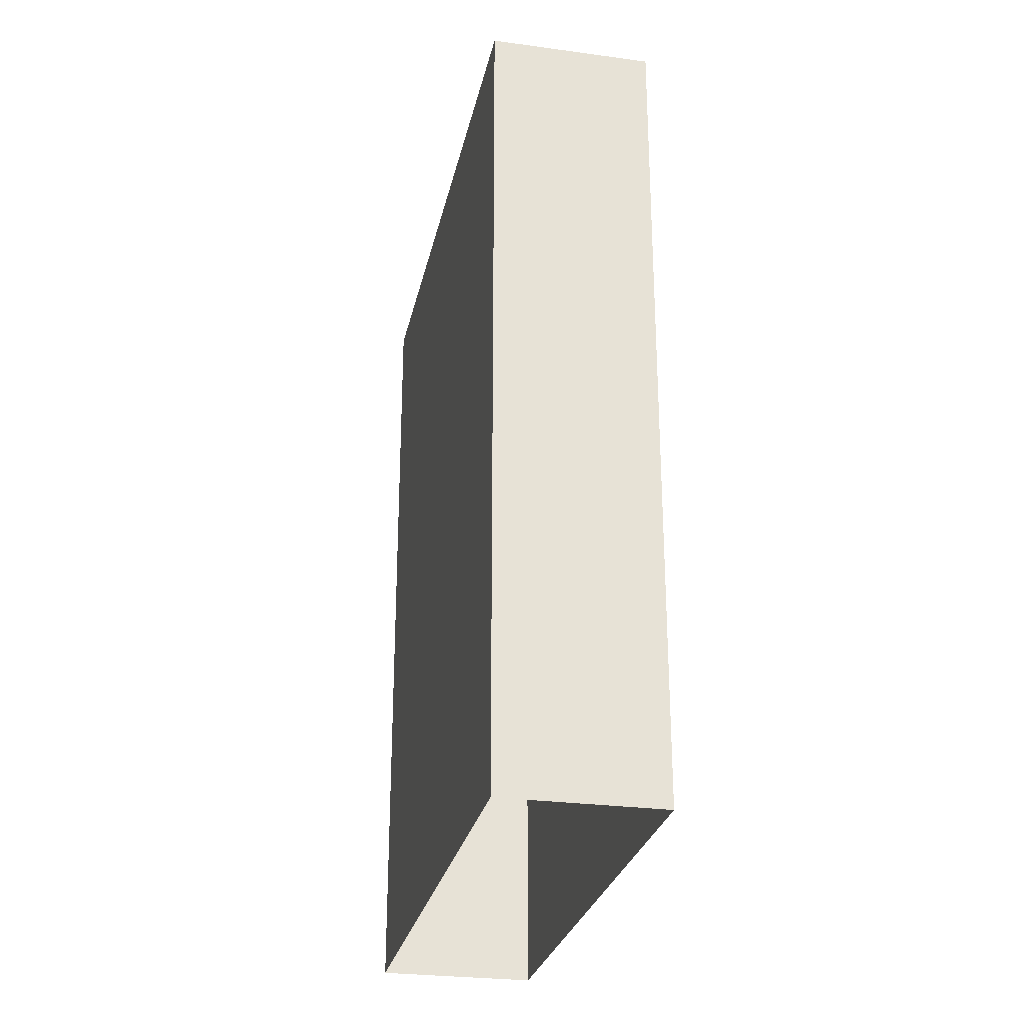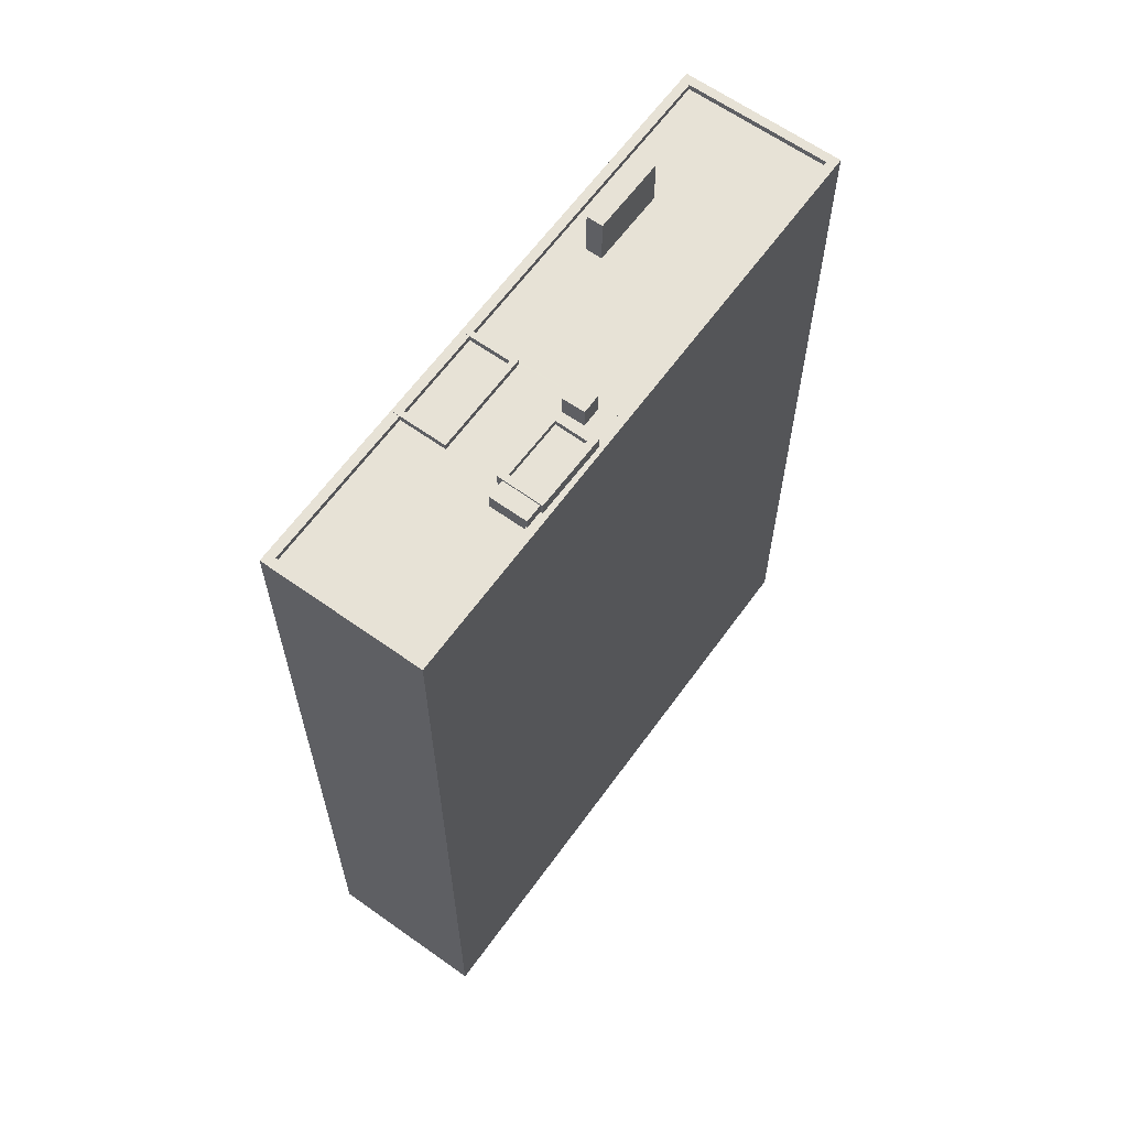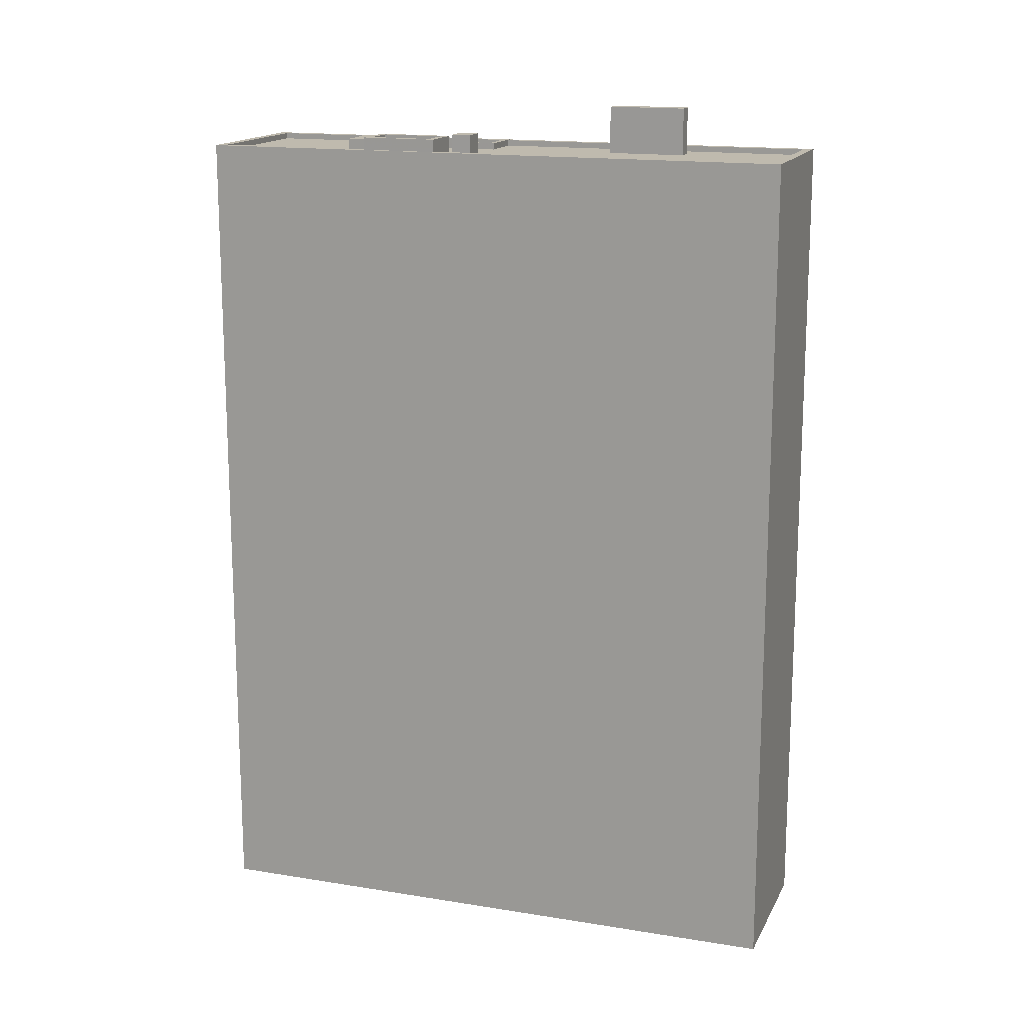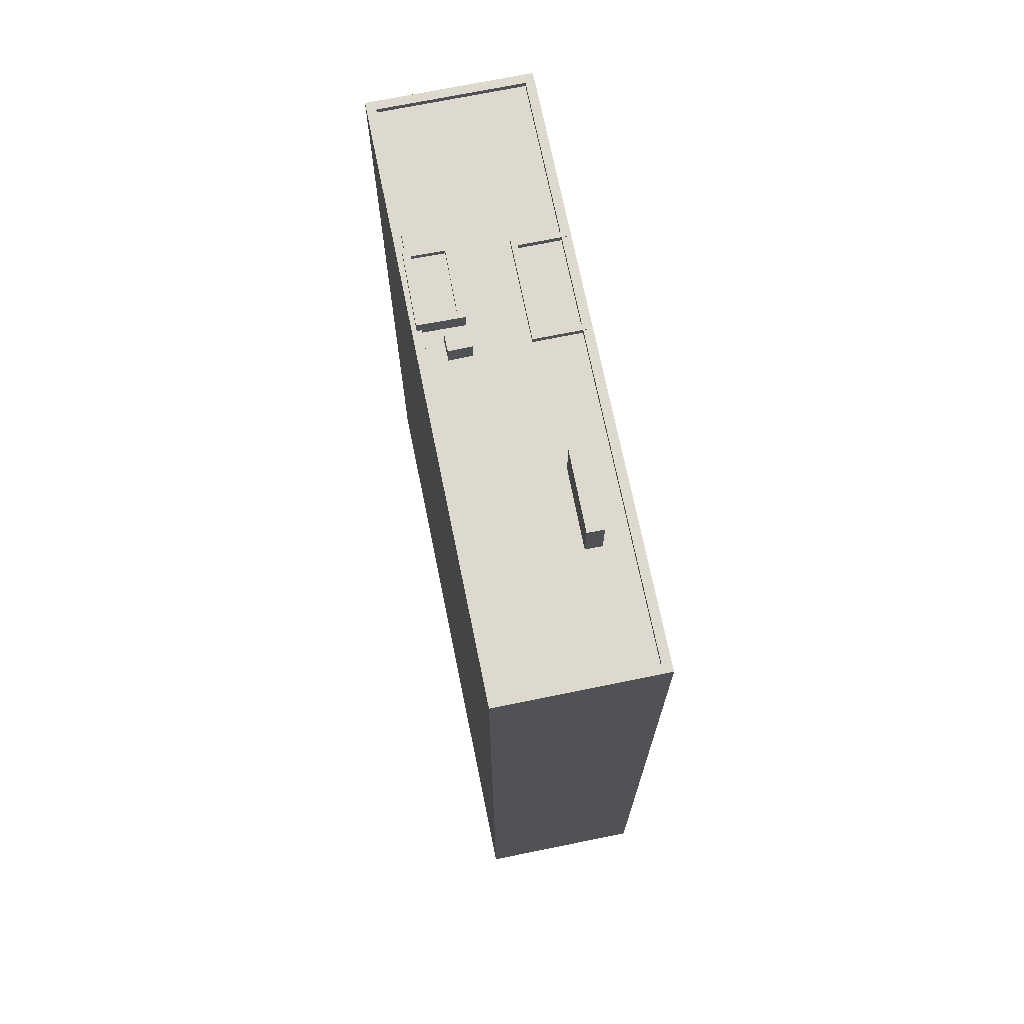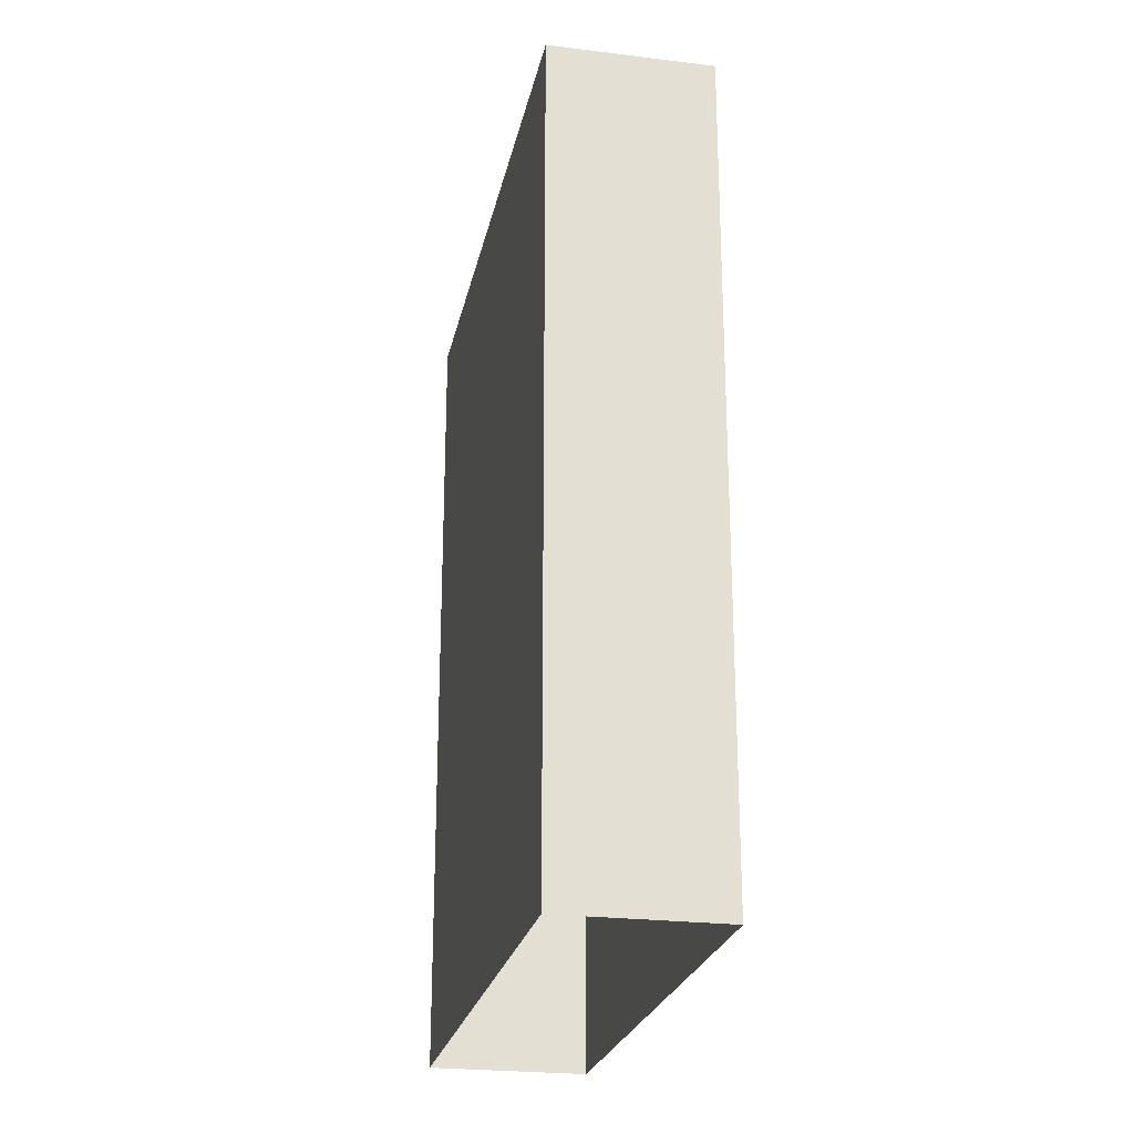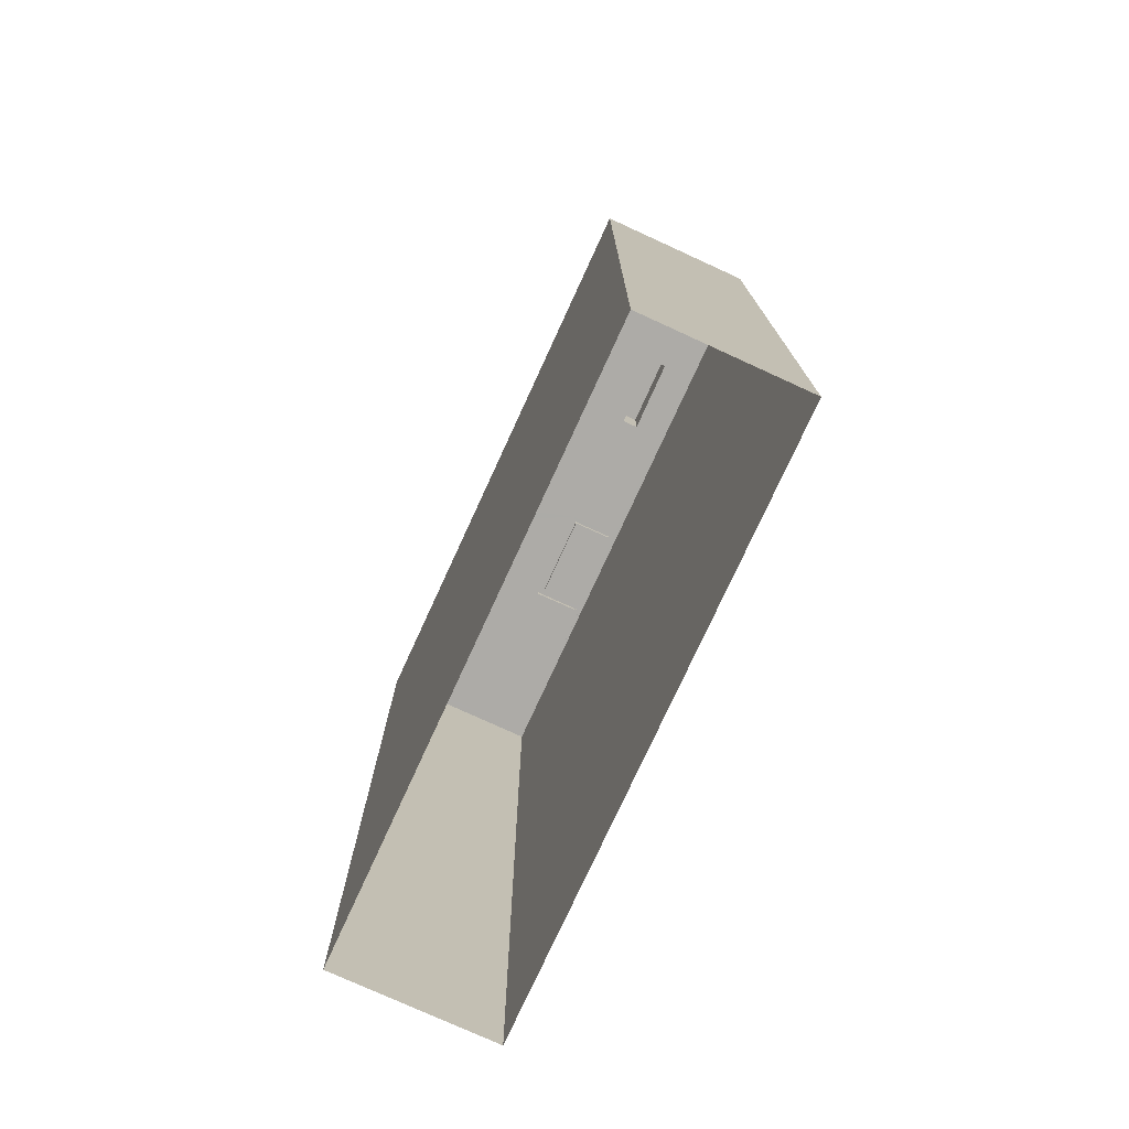
<metadata>
{"format":"obj","ext":"obj","renderer":"f3d","projection":"perspective","resolution":1024,"background":"white","views":[{"elev":-27.3,"azim":-39.4,"up":"+Z"},{"elev":63.2,"azim":-171.8,"up":"+Z"},{"elev":15.6,"azim":-98.6,"up":"+Z"},{"elev":71.4,"azim":-39.1,"up":"+Z"},{"elev":-24.1,"azim":-39.1,"up":"+Z"},{"elev":-76.4,"azim":-52.2,"up":"+Z"}]}
</metadata>
<code>
v -5383 -3.662e+04 1.791
v -5371 -3.66e+04 1.796
v -5365 -3.66e+04 1.795
v -5377 -3.663e+04 1.789
v -5374 -3.661e+04 38.55
v -5372 -3.661e+04 38.55
v -5374 -3.661e+04 38.55
v -5372 -3.661e+04 38.55
v -5373 -3.661e+04 38.39
v -5375 -3.661e+04 38.39
v -5374 -3.661e+04 38.39
v -5374 -3.661e+04 38.39
v -5374 -3.661e+04 38.64
v -5374 -3.661e+04 38.64
v -5372 -3.661e+04 38.64
v -5373 -3.661e+04 38.64
v -5374 -3.661e+04 38.64
v -5374 -3.661e+04 38.64
v -5376 -3.661e+04 38.64
v -5375 -3.661e+04 38.64
v -5366 -3.66e+04 37.85
v -5371 -3.66e+04 37.86
v -5372 -3.661e+04 37.85
v -5369 -3.661e+04 37.85
v -5370 -3.661e+04 37.85
v -5372 -3.661e+04 37.85
v -5371 -3.661e+04 37.85
v -5371 -3.661e+04 37.85
v -5374 -3.661e+04 37.85
v -5375 -3.661e+04 37.85
v -5375 -3.661e+04 37.85
v -5376 -3.661e+04 37.85
v -5373 -3.661e+04 37.85
v -5375 -3.661e+04 37.85
v -5374 -3.661e+04 37.85
v -5374 -3.661e+04 37.85
v -5372 -3.661e+04 37.85
v -5372 -3.661e+04 37.85
v -5368 -3.661e+04 37.85
v -5372 -3.661e+04 37.85
v -5370 -3.661e+04 37.85
v -5370 -3.661e+04 37.85
v -5368 -3.661e+04 37.85
v -5365 -3.66e+04 37.85
v -5374 -3.662e+04 37.85
v -5377 -3.663e+04 37.85
v -5370 -3.662e+04 37.85
v -5376 -3.662e+04 37.85
v -5378 -3.663e+04 37.85
v -5376 -3.662e+04 37.85
v -5382 -3.662e+04 37.85
v -5375 -3.662e+04 37.85
v -5383 -3.662e+04 38.1
v -5377 -3.663e+04 38.1
v -5377 -3.663e+04 38.1
v -5371 -3.66e+04 38.11
v -5365 -3.66e+04 38.1
v -5371 -3.66e+04 38.11
v -5365 -3.66e+04 38.1
v -5368 -3.661e+04 38.1
v -5382 -3.662e+04 38.1
v -5370 -3.662e+04 38.1
v -5370 -3.662e+04 38.1
v -5370 -3.661e+04 38.1
v -5370 -3.662e+04 38.1
v -5368 -3.661e+04 38.1
v -5368 -3.661e+04 38.1
v -5368 -3.661e+04 38.1
v -5375 -3.661e+04 38.1
v -5376 -3.661e+04 38.1
v -5374 -3.661e+04 38.1
v -5373 -3.661e+04 38.1
v -5374 -3.661e+04 38.1
v -5374 -3.661e+04 38.1
v -5374 -3.661e+04 38.79
v -5375 -3.661e+04 38.79
v -5375 -3.661e+04 38.79
v -5374 -3.661e+04 38.79
v -5368 -3.661e+04 38.13
v -5370 -3.661e+04 38.13
v -5368 -3.661e+04 38.13
v -5372 -3.661e+04 38.13
v -5370 -3.662e+04 38.13
v -5370 -3.662e+04 38.13
v -5372 -3.661e+04 38.13
v -5370 -3.661e+04 38.13
v -5374 -3.662e+04 39.92
v -5376 -3.662e+04 39.92
v -5376 -3.662e+04 39.92
v -5375 -3.662e+04 39.92
f 1 2 3
f 4 1 3
f 5 6 7
f 5 8 6
f 9 10 11
f 9 12 10
f 13 14 15
f 16 13 15
f 15 17 18
f 19 14 13
f 19 18 17
f 15 18 16
f 20 19 13
f 18 19 20
f 21 22 23
f 24 21 25
f 26 27 28
f 26 29 27
f 30 31 32
f 23 22 33
f 31 34 32
f 25 35 26
f 26 36 29
f 31 36 35
f 35 34 31
f 37 23 38
f 25 37 35
f 21 23 25
f 36 26 35
f 25 23 37
f 39 40 41
f 39 42 40
f 43 44 21
f 24 43 21
f 45 46 47
f 47 28 27
f 48 49 46
f 45 48 46
f 45 47 27
f 49 50 51
f 51 52 32
f 52 45 27
f 52 27 29
f 32 52 30
f 30 52 29
f 49 48 50
f 51 50 52
f 53 54 55
f 56 57 58
f 57 59 58
f 54 59 60
f 53 55 61
f 55 62 63
f 64 65 66
f 62 60 65
f 67 68 57
f 60 59 68
f 65 60 66
f 62 55 54
f 68 59 57
f 54 60 62
f 69 70 61
f 61 70 53
f 56 58 71
f 72 56 71
f 70 58 53
f 73 71 74
f 74 58 70
f 71 58 74
f 75 76 77
f 75 78 76
f 79 80 81
f 82 83 84
f 82 85 83
f 86 80 79
f 85 80 86
f 85 82 80
f 87 88 89
f 87 90 88
f 5 7 71
f 73 5 71
f 71 7 72
f 7 6 72
f 72 23 33
f 72 6 23
f 23 8 38
f 23 6 8
f 73 74 5
f 38 8 37
f 74 17 5
f 37 8 15
f 8 17 15
f 5 17 8
f 16 18 12
f 9 16 12
f 13 9 11
f 13 16 9
f 10 13 11
f 10 20 13
f 20 10 12
f 18 20 12
f 37 14 35
f 37 15 14
f 19 69 14
f 14 69 35
f 19 70 69
f 35 69 34
f 74 19 17
f 74 70 19
f 44 57 21
f 21 56 22
f 21 57 56
f 67 57 44
f 43 67 44
f 47 46 55
f 63 47 55
f 39 41 64
f 66 39 64
f 51 61 49
f 49 55 46
f 49 61 55
f 51 32 61
f 32 34 69
f 32 69 61
f 72 22 56
f 72 33 22
f 3 54 4
f 3 59 54
f 54 1 4
f 54 53 1
f 2 53 58
f 2 1 53
f 59 3 2
f 58 59 2
f 77 76 31
f 30 77 31
f 31 78 36
f 31 76 78
f 36 75 29
f 36 78 75
f 75 77 30
f 29 75 30
f 85 86 25
f 26 85 25
f 43 24 67
f 24 25 86
f 68 67 79
f 79 67 86
f 67 24 86
f 60 79 81
f 60 68 79
f 42 66 80
f 80 66 81
f 42 39 66
f 81 66 60
f 42 82 40
f 42 80 82
f 84 64 82
f 82 64 40
f 84 65 64
f 40 64 41
f 62 84 83
f 62 65 84
f 62 83 63
f 83 85 63
f 47 63 28
f 85 26 28
f 63 85 28
f 50 89 88
f 50 48 89
f 52 50 88
f 90 52 88
f 87 52 90
f 87 45 52
f 89 45 87
f 89 48 45

</code>
